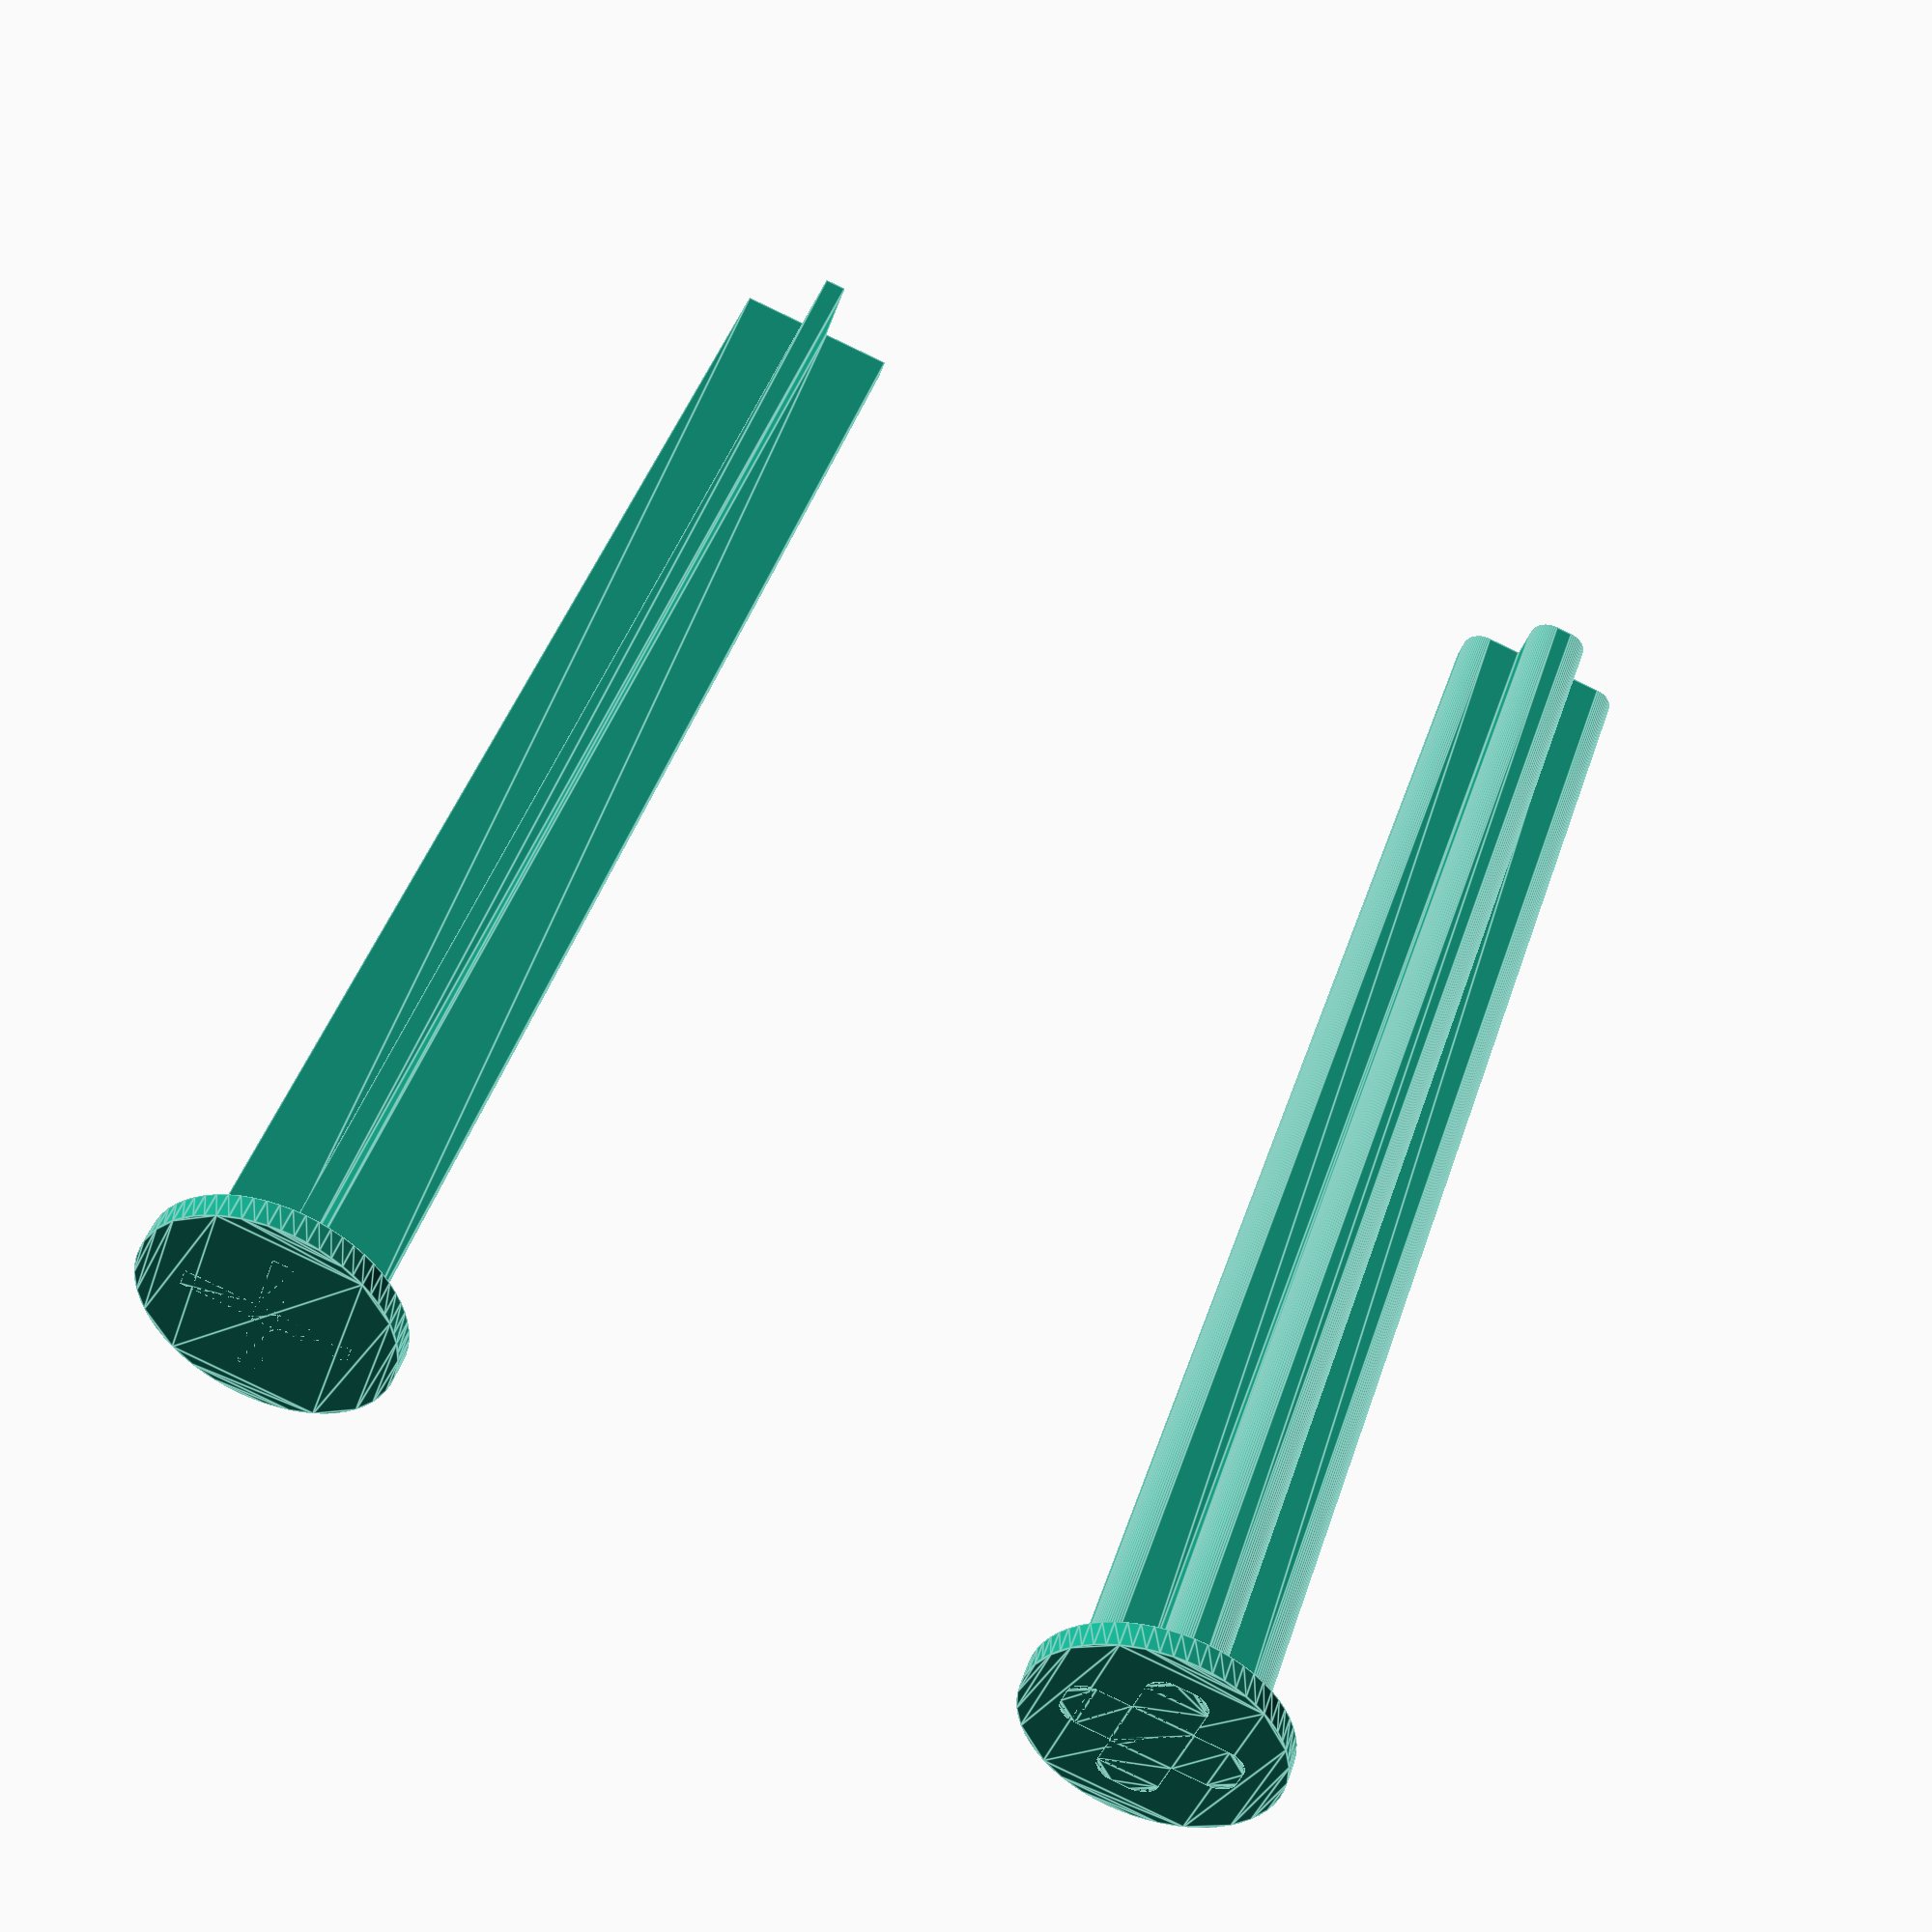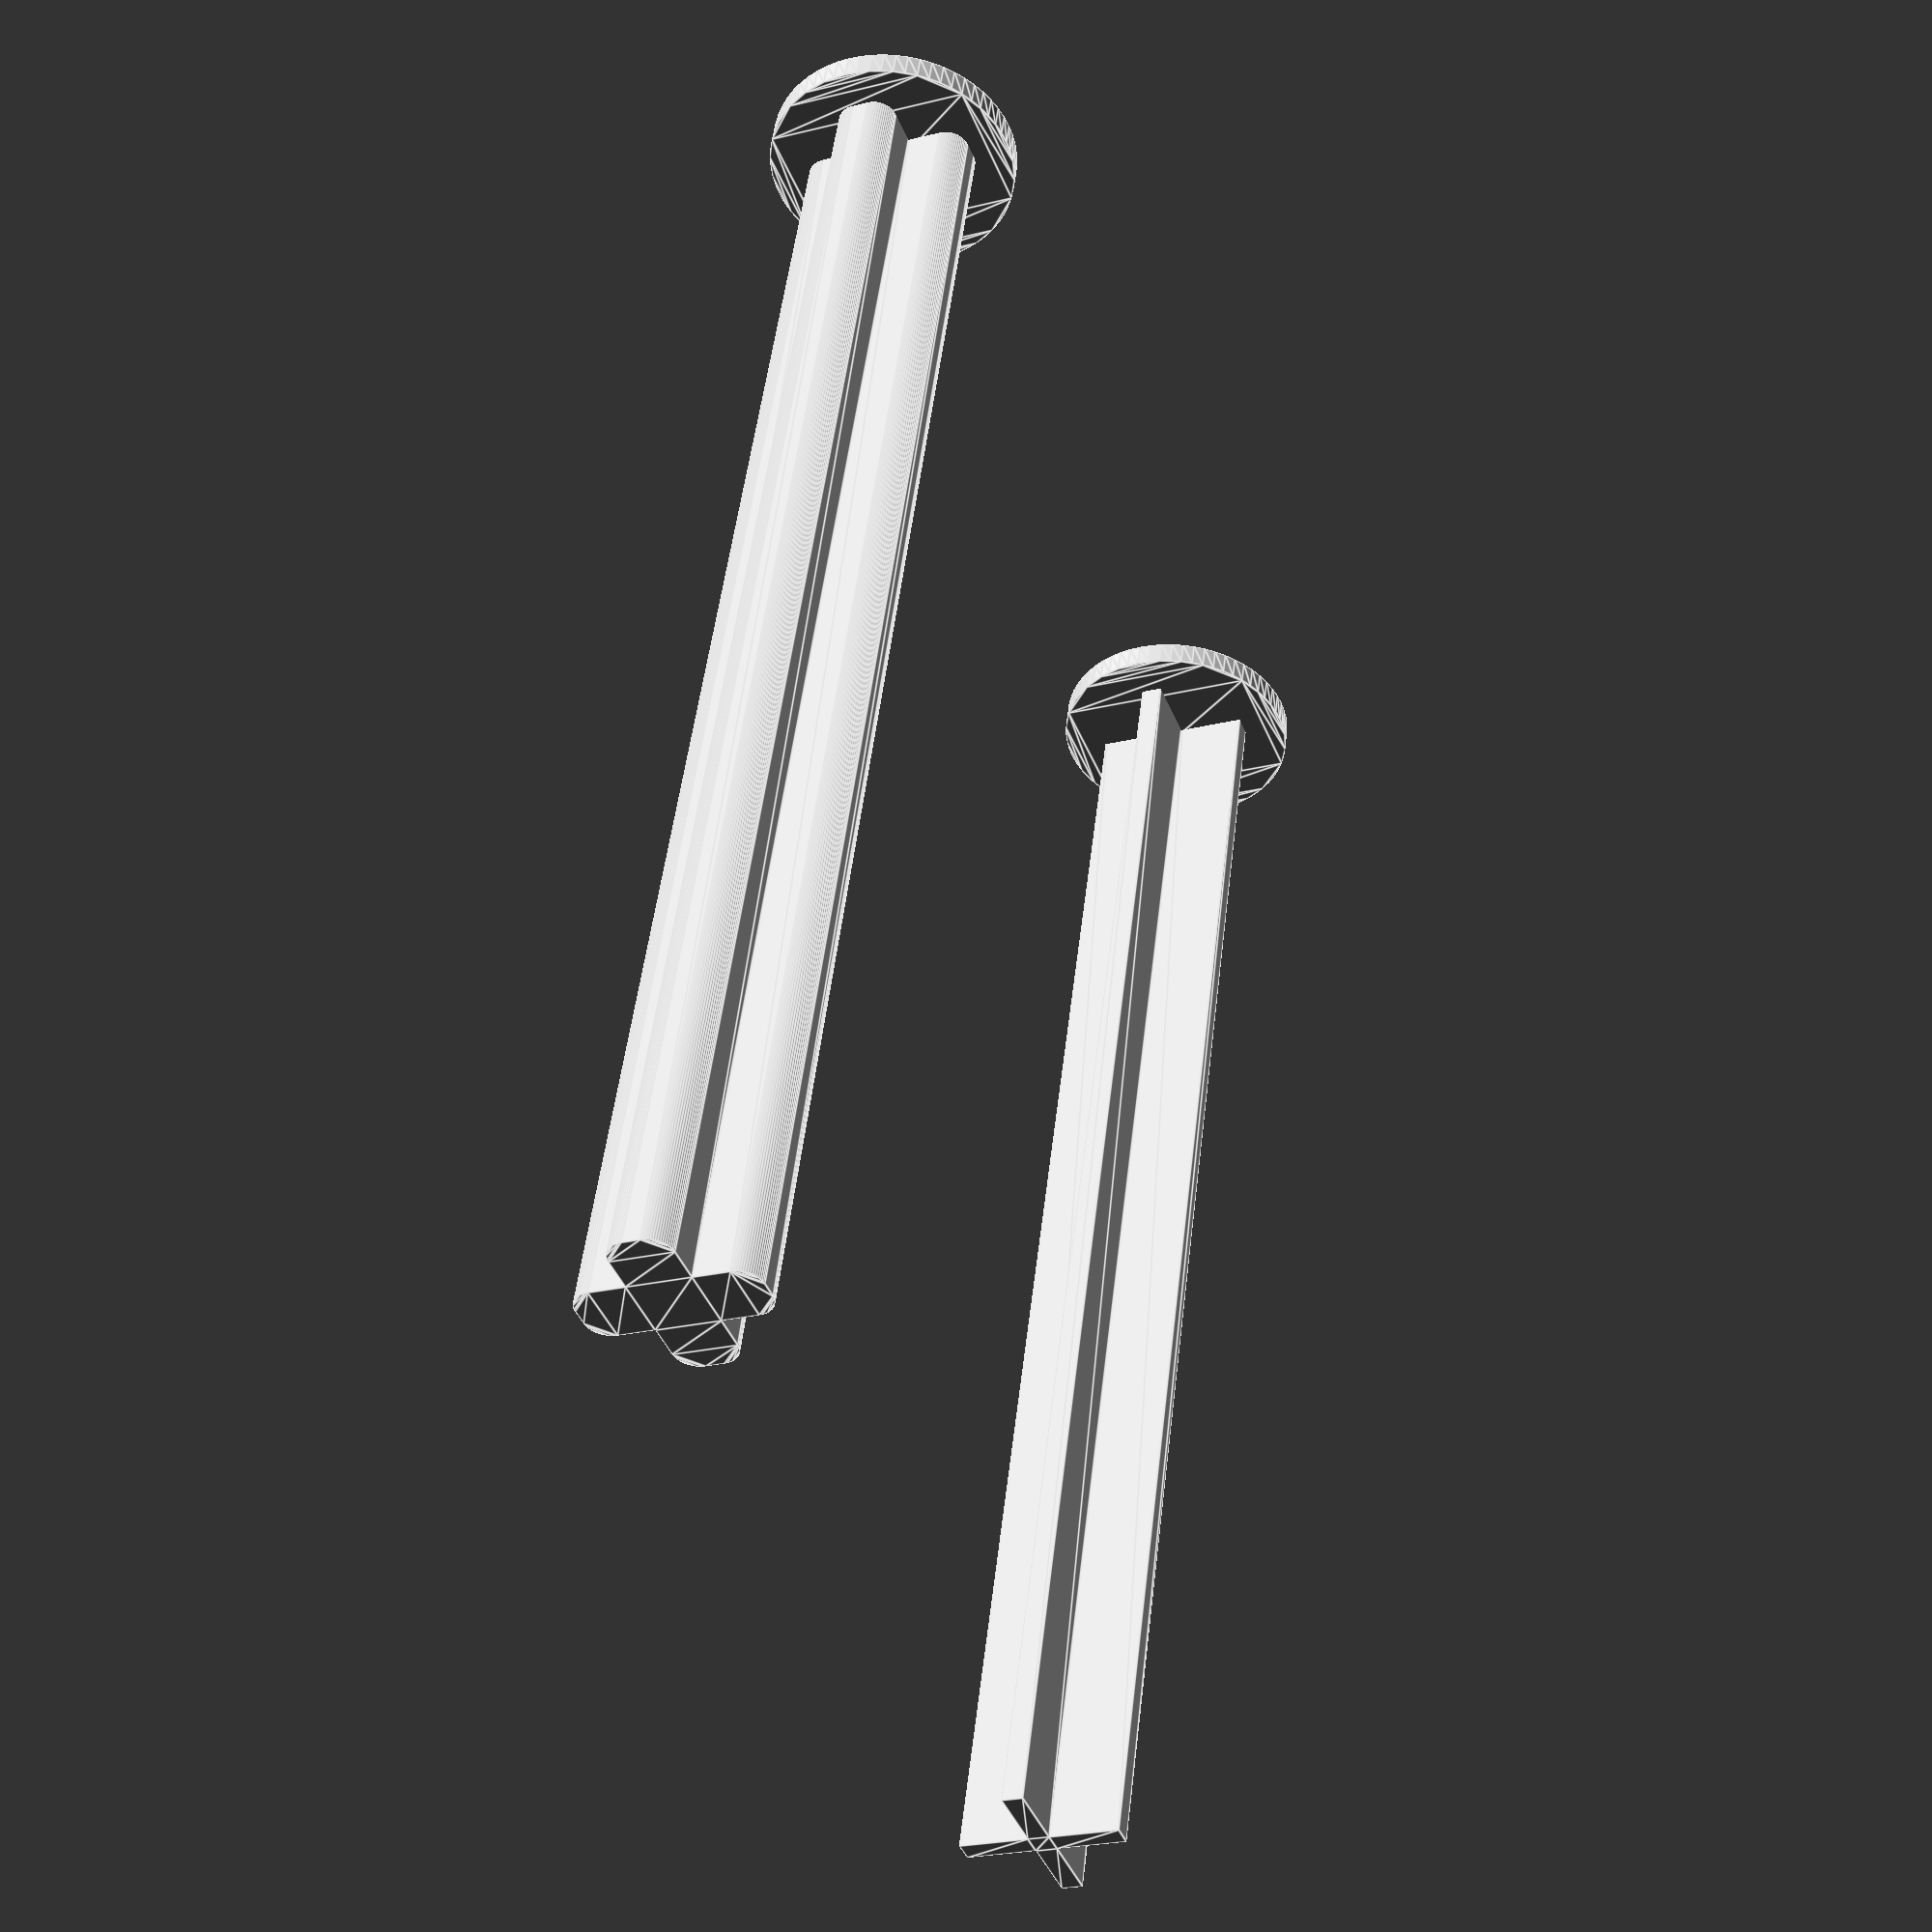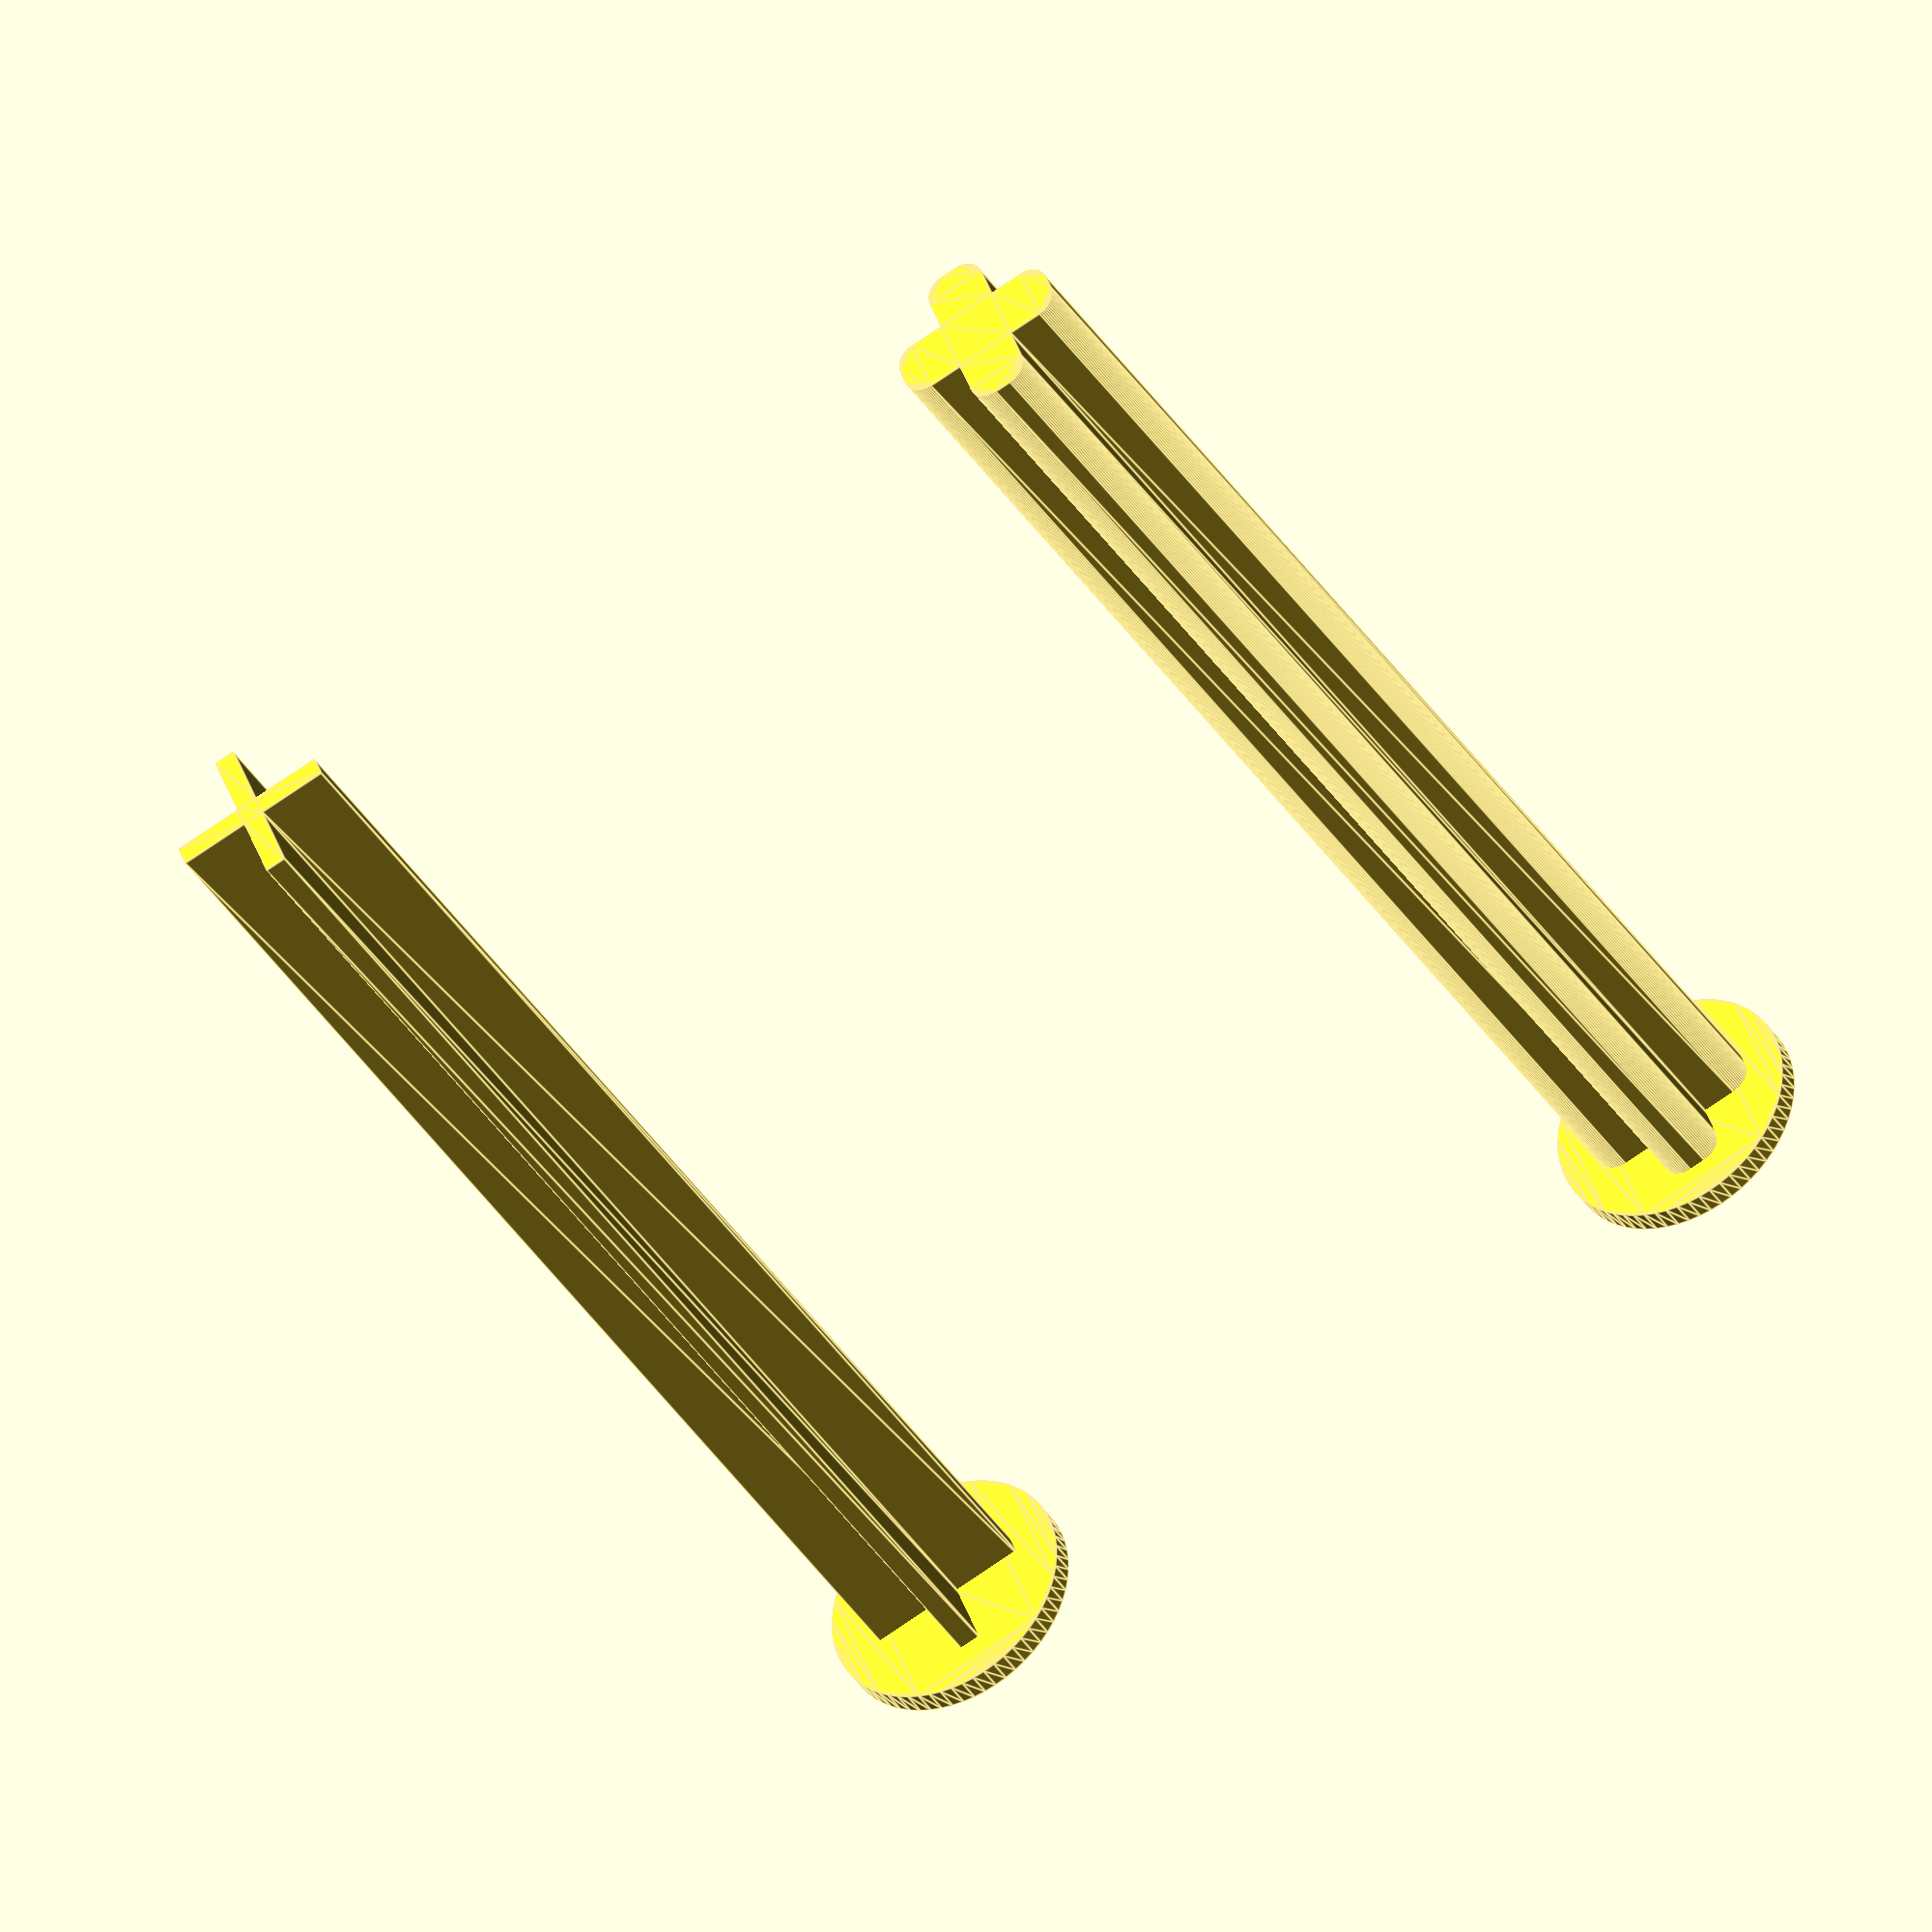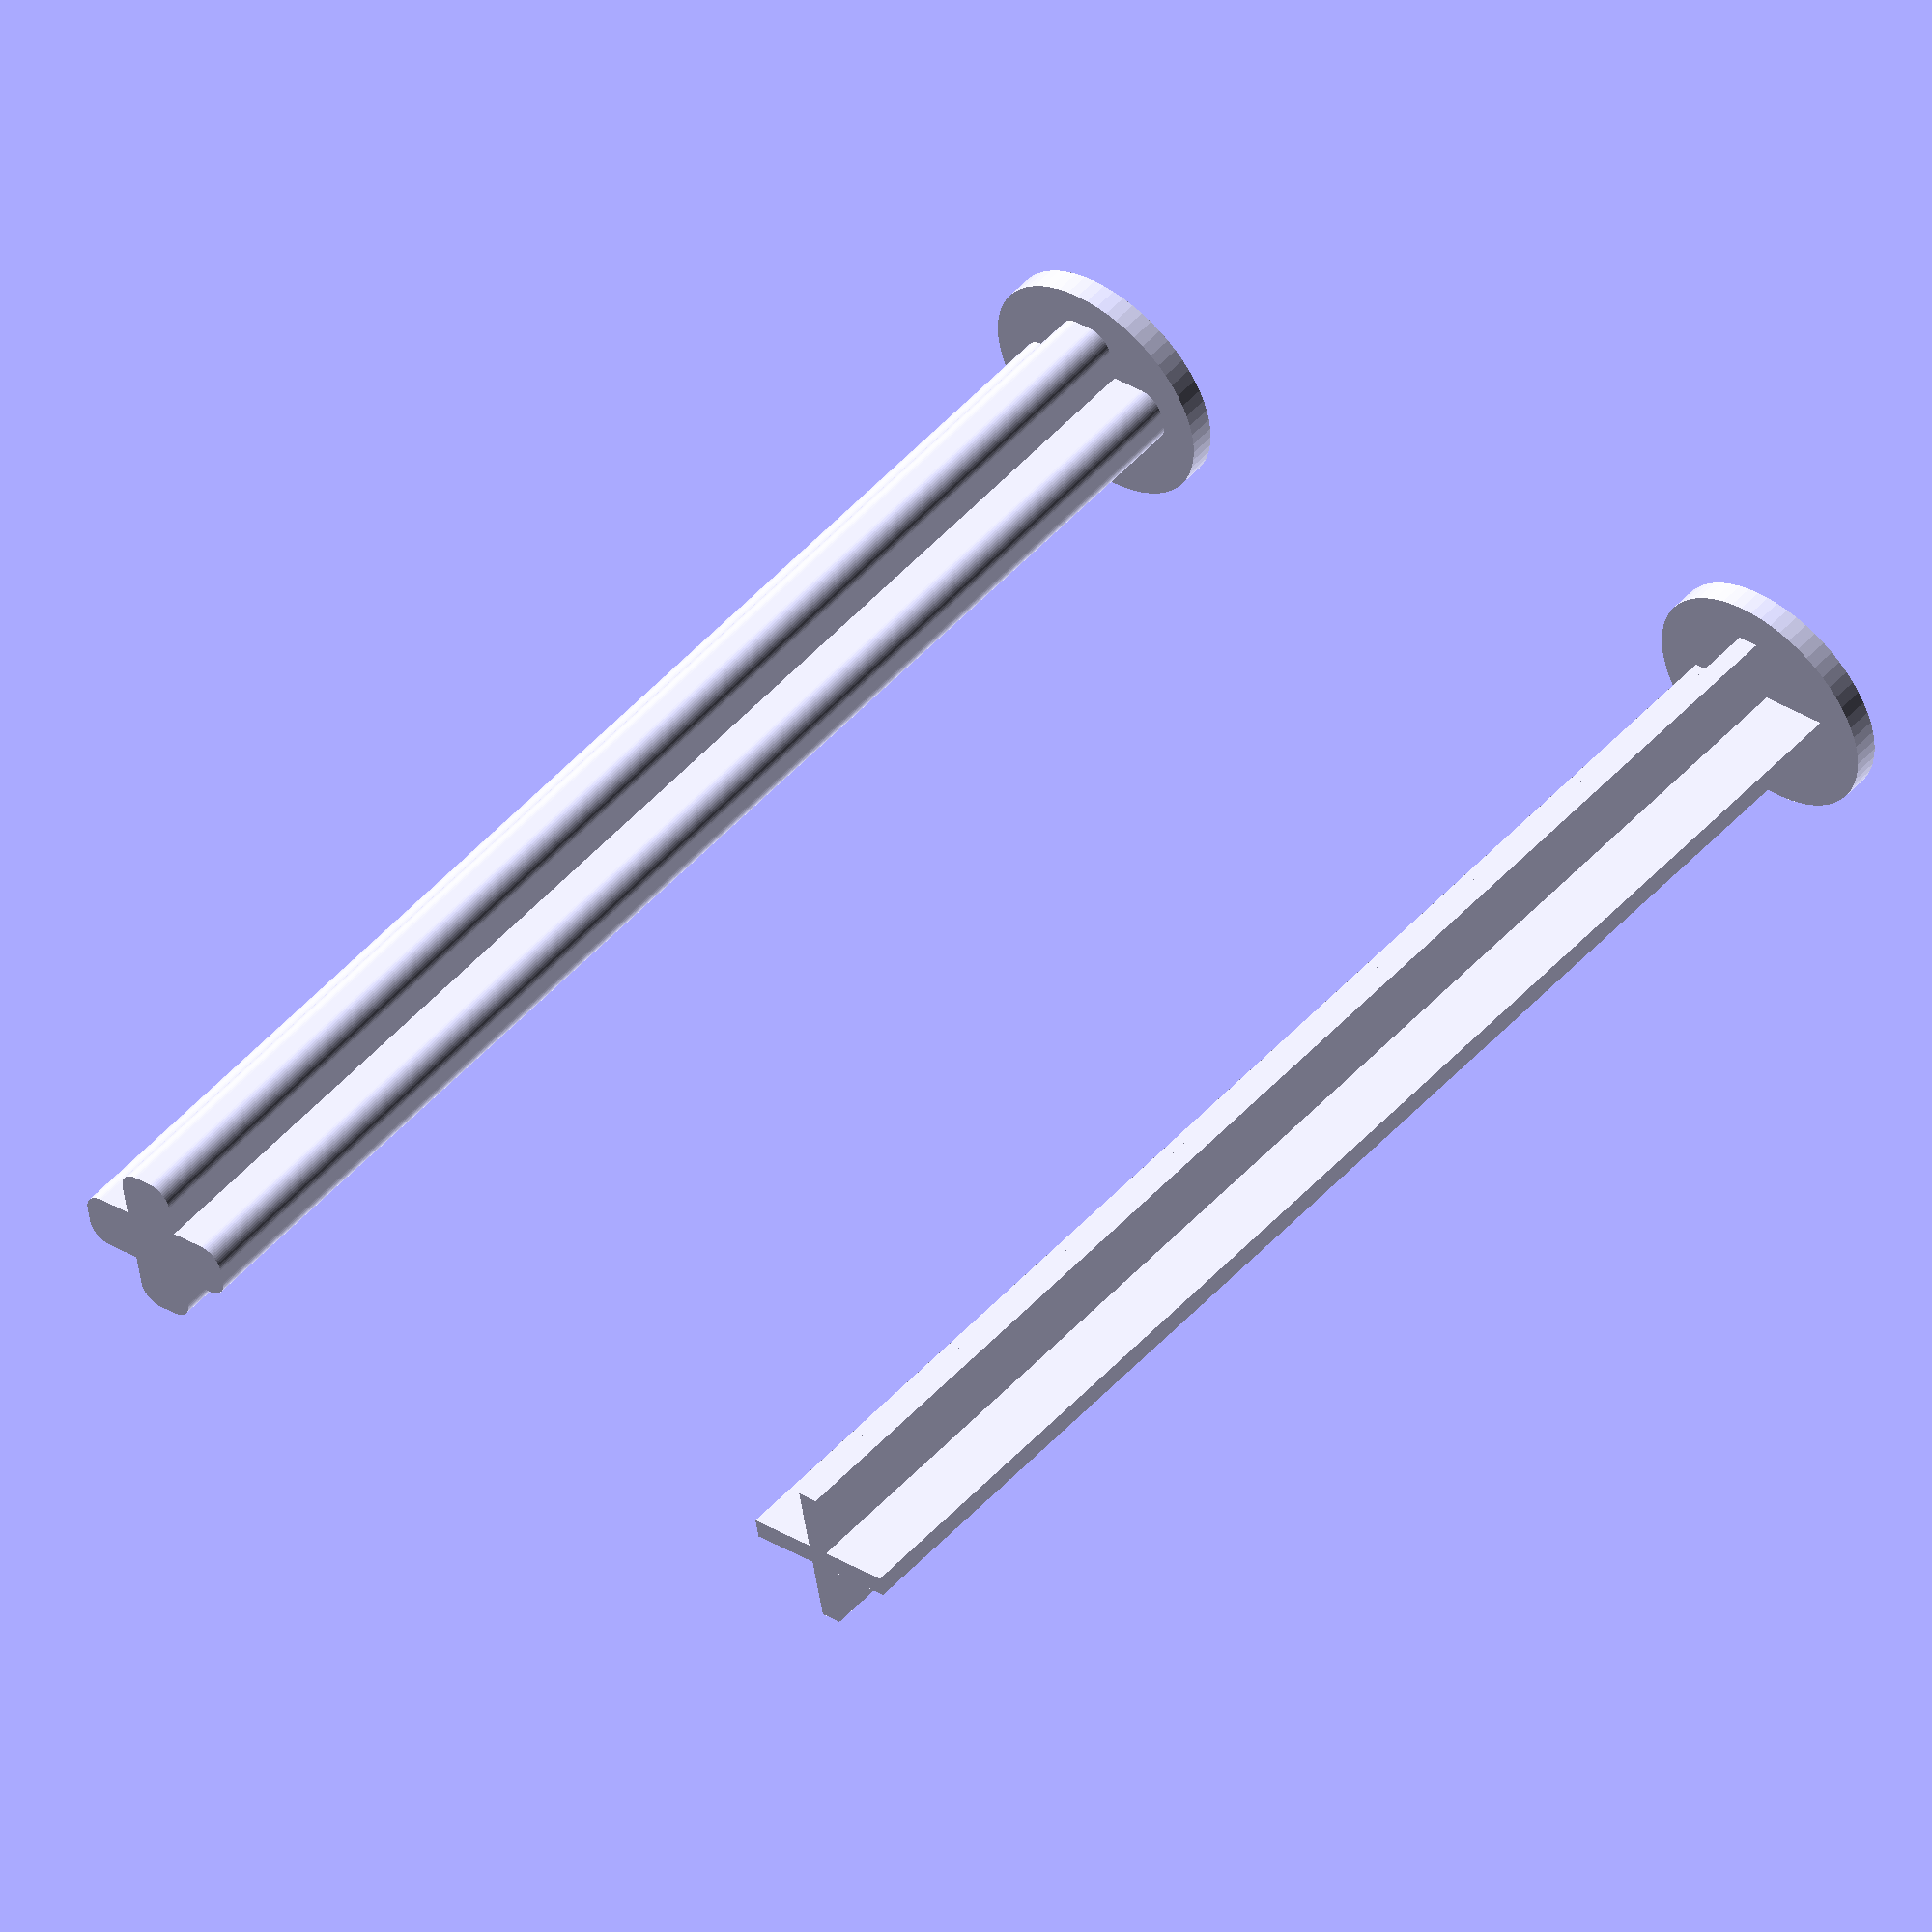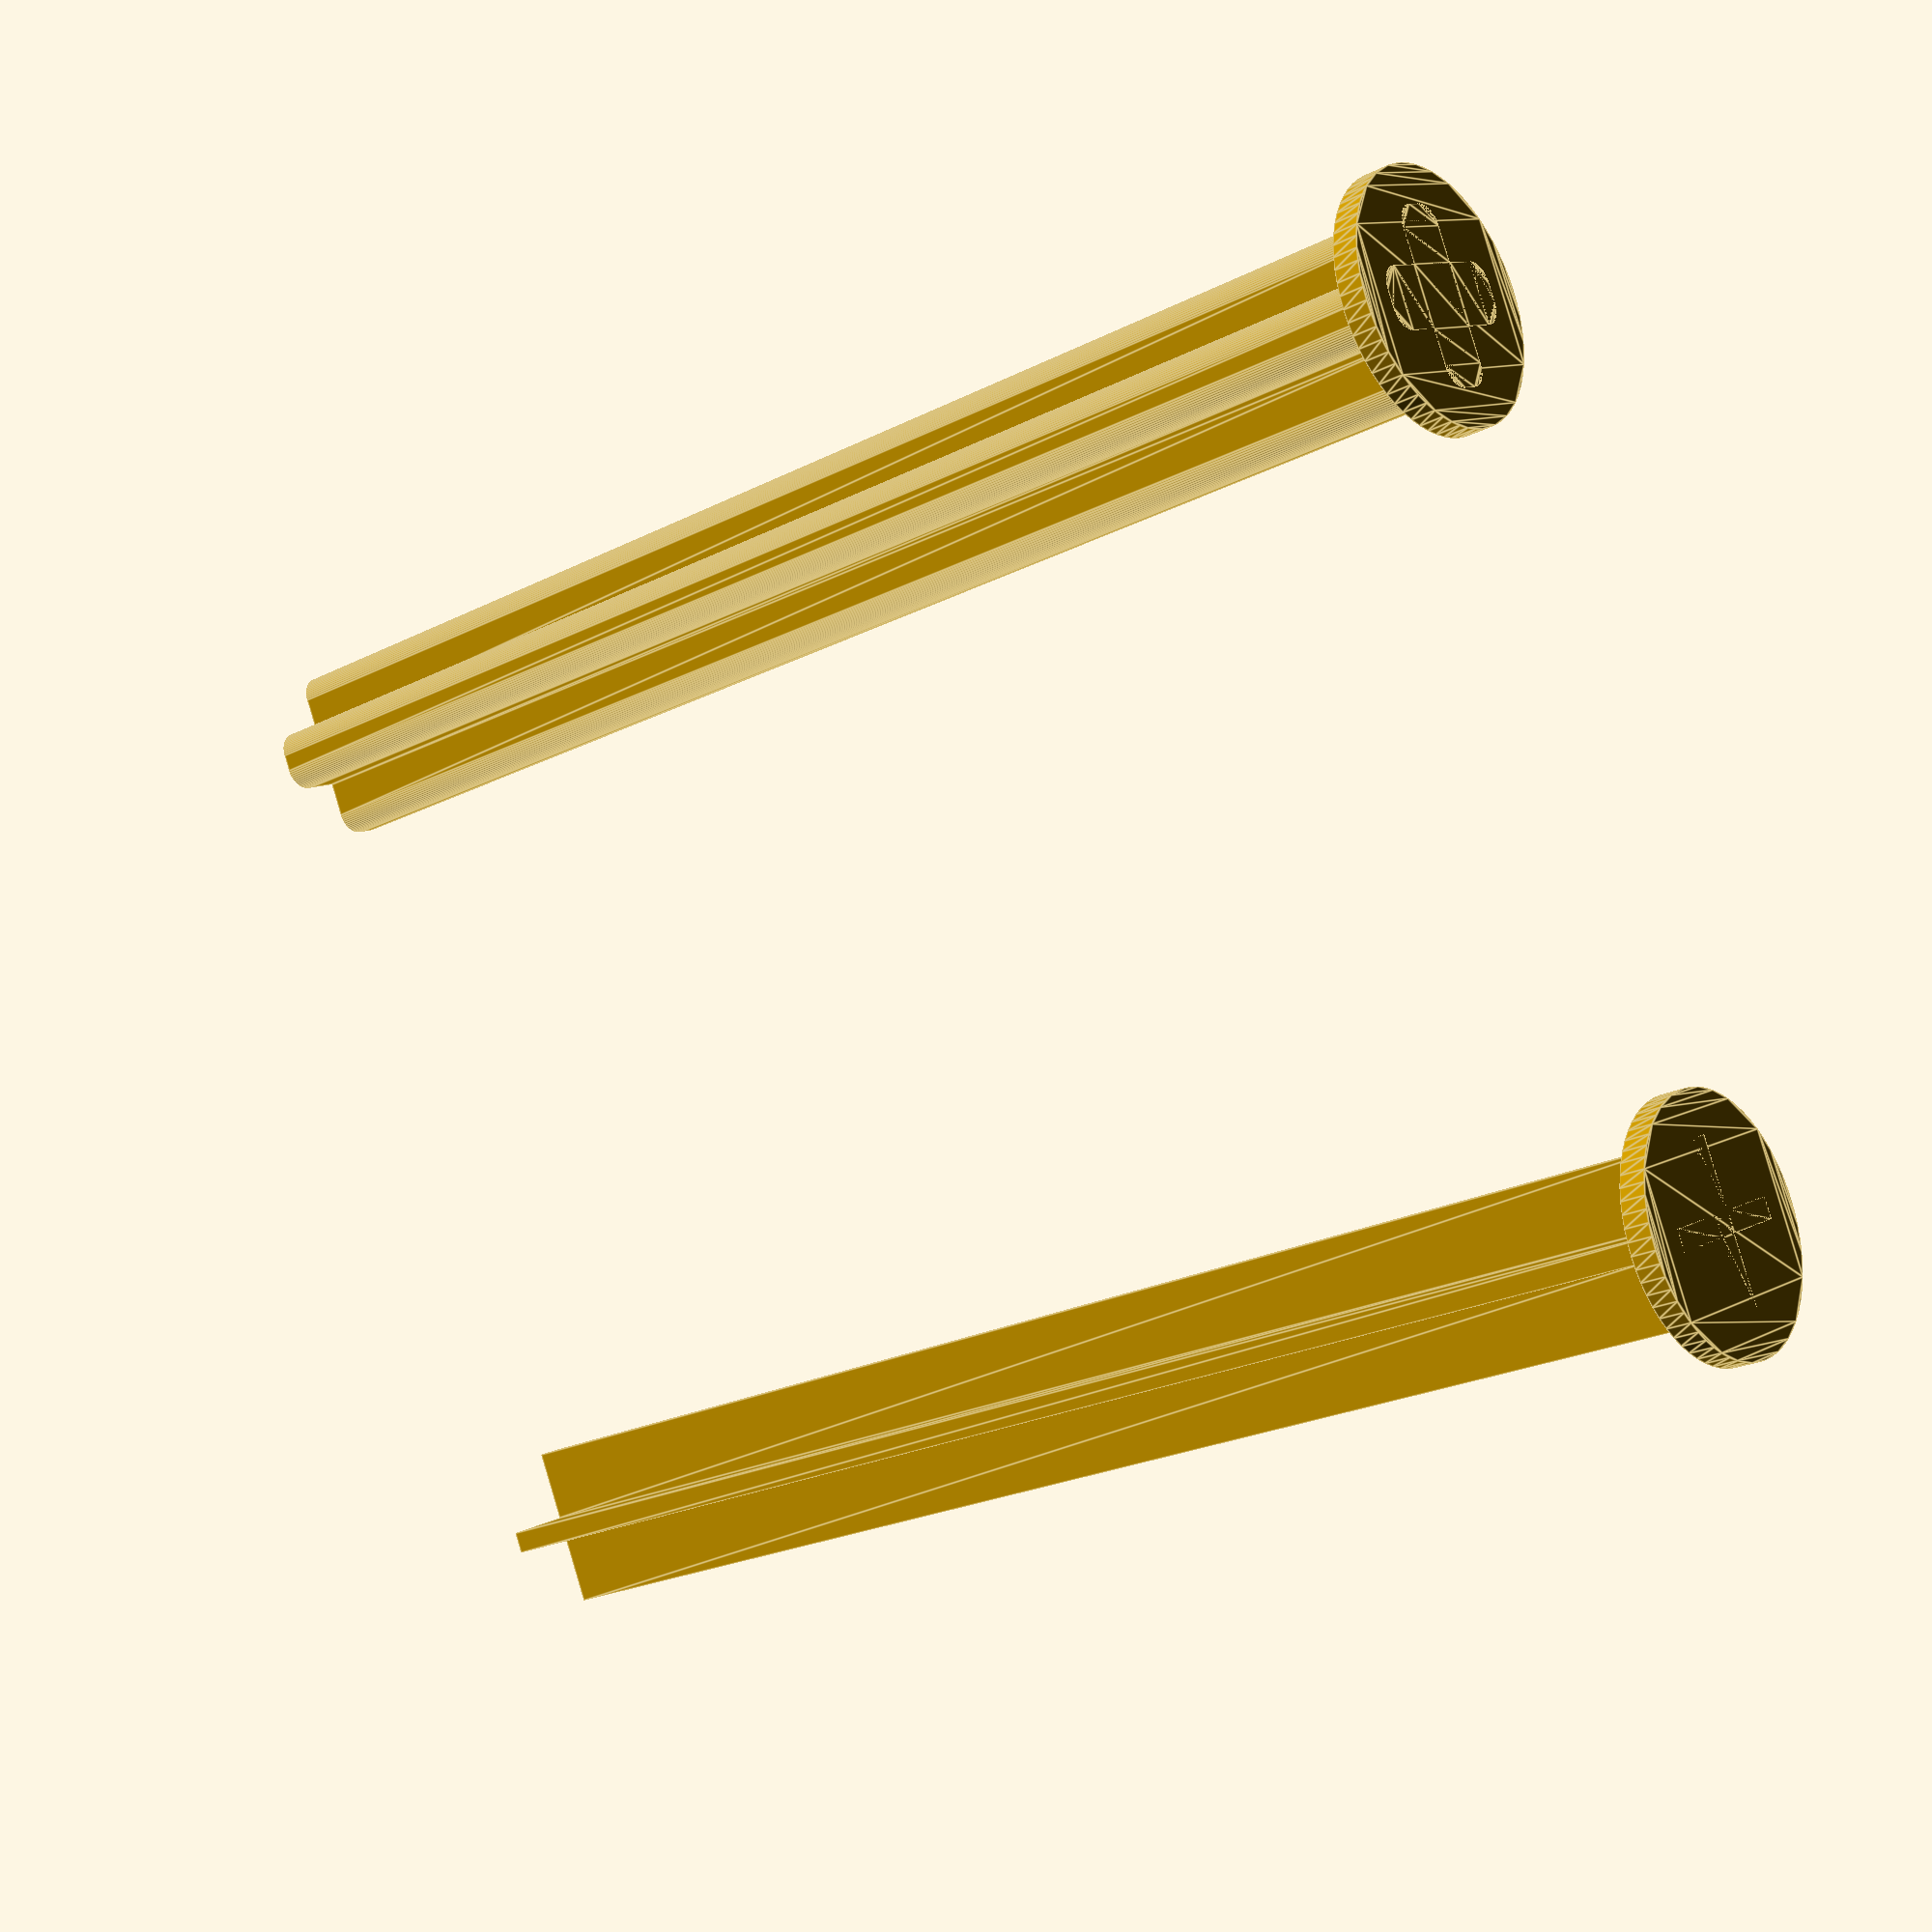
<openscad>
base_h = 0.60;
h = 34.00;
r = 5.80 / 2;

$fn = 64;

m = 0.50;
b = 4.75 - m * 2;
w = 1.50 - m * 2;
s = 0.80;

linear_extrude(base_h)
    circle(r);
    
linear_extrude(h) {
    minkowski() {
        union() {
            square([b * s, w * s], center = true);
            square([w * s, b * s], center = true);
        }
        circle(m);
    }
}

translate([20, 0, 0]) {
    linear_extrude(h) {
            square([b, w], center = true);
            square([w, b], center = true);
    }
    
    linear_extrude(base_h)
        circle(r);
}
</openscad>
<views>
elev=135.0 azim=161.4 roll=342.1 proj=p view=edges
elev=310.6 azim=68.6 roll=6.6 proj=p view=edges
elev=36.9 azim=159.4 roll=28.2 proj=o view=edges
elev=130.7 azim=169.2 roll=140.2 proj=o view=wireframe
elev=22.3 azim=115.4 roll=131.7 proj=p view=edges
</views>
